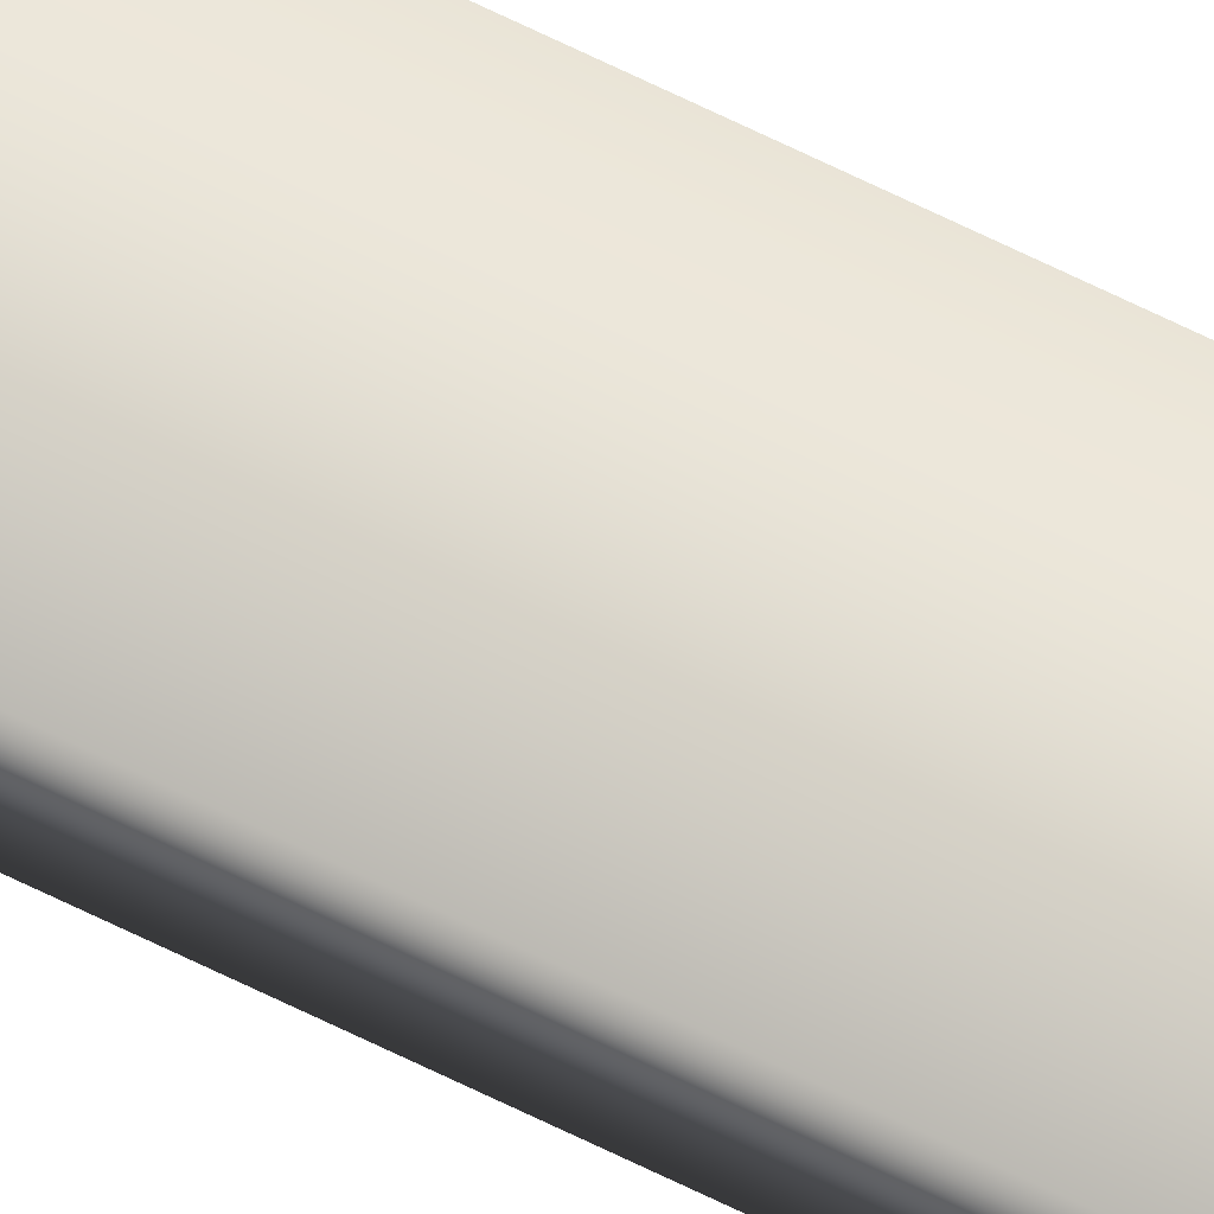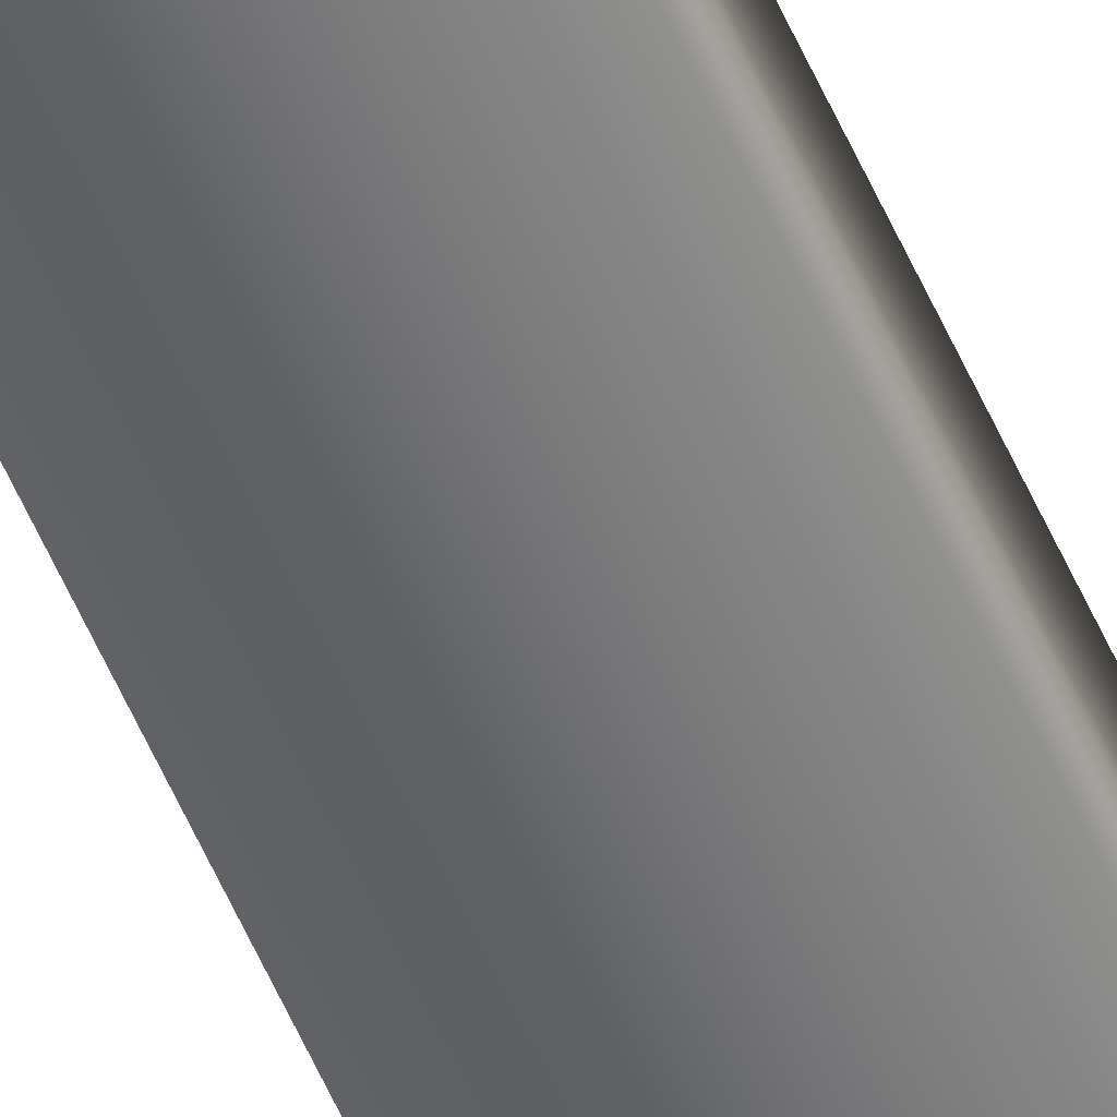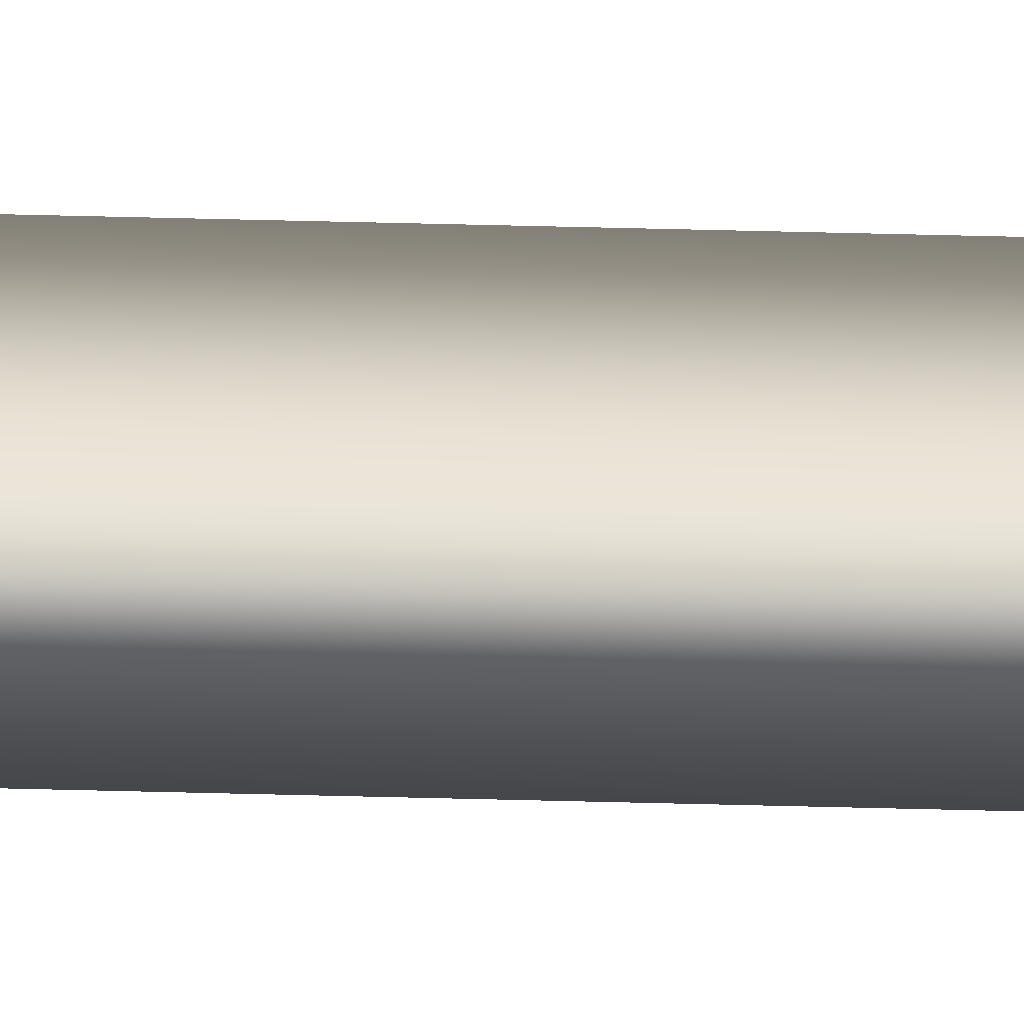
<metadata>
{"format":"obj","ext":"obj","renderer":"f3d","projection":"perspective","resolution":1024,"background":"white","views":[{"elev":68.3,"azim":116.2,"up":"+Y"},{"elev":-54.6,"azim":-157.1,"up":"+Y"},{"elev":16.5,"azim":94.5,"up":"+Y"}]}
</metadata>
<code>
v 51.95 24.69 -61.63
v 51.95 24.69 -57.65
v 51.99 24.69 -61.63
v 51.99 24.69 -57.65
v 51.99 24.67 -57.65
v 51.95 24.67 -57.65
v 51.99 24.67 -61.63
v 51.95 24.67 -61.63
f 1 2 3
f 3 2 4
f 5 4 6
f 6 4 2
f 7 3 5
f 5 3 4
f 1 8 2
f 2 8 6
f 8 1 7
f 7 1 3
f 7 5 8
f 8 5 6

</code>
